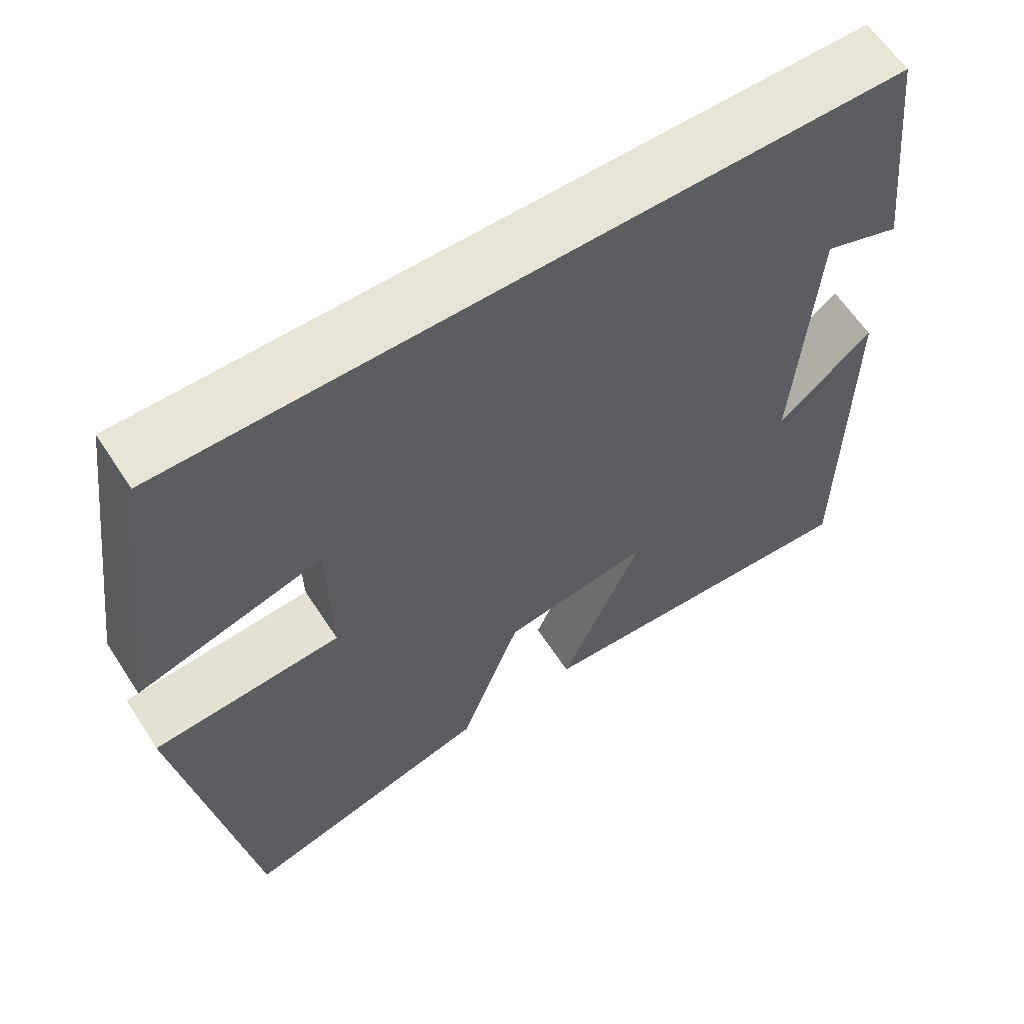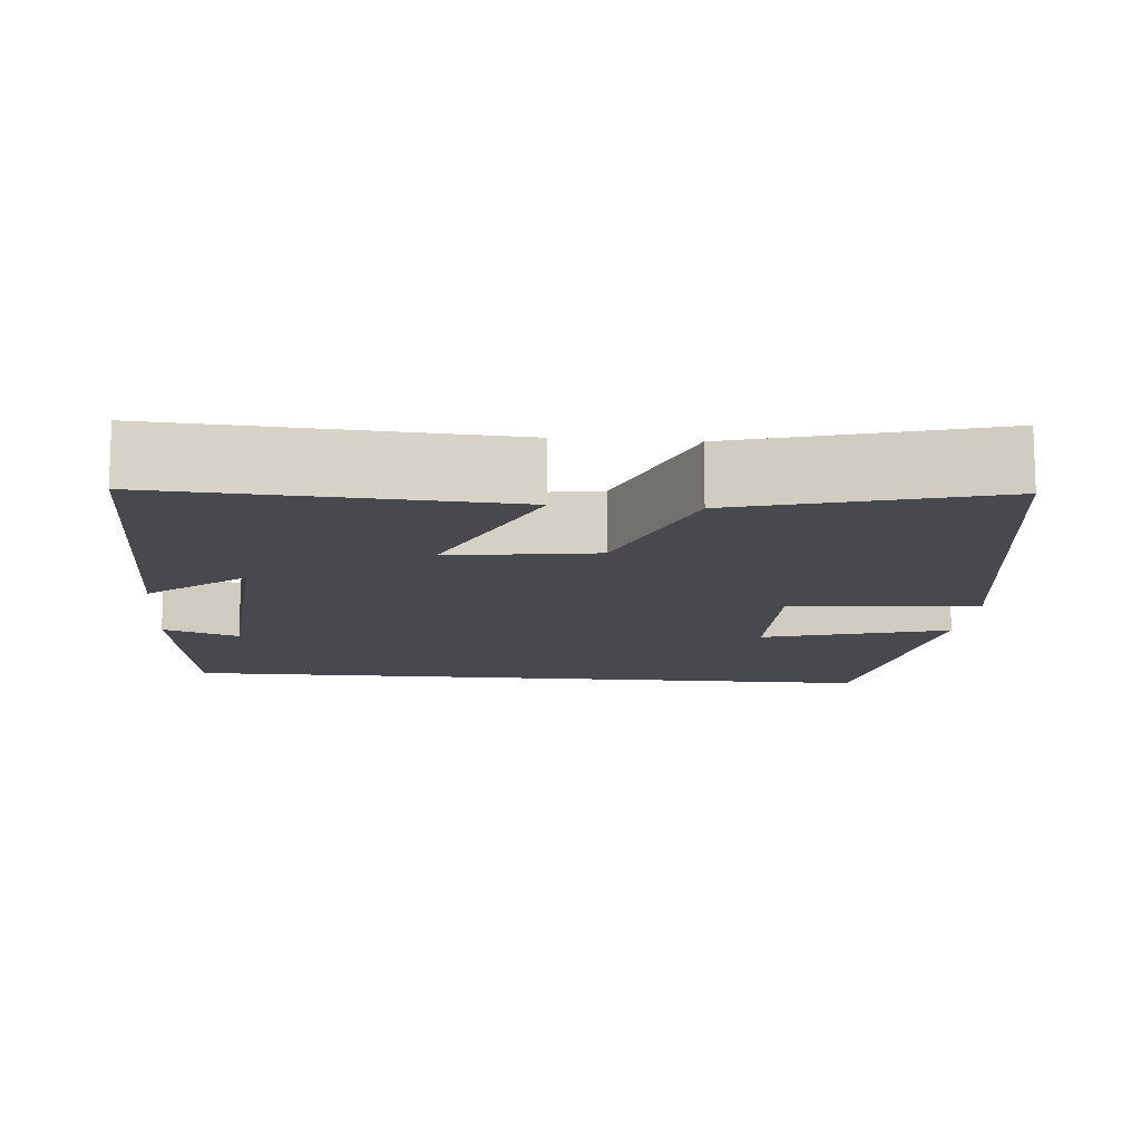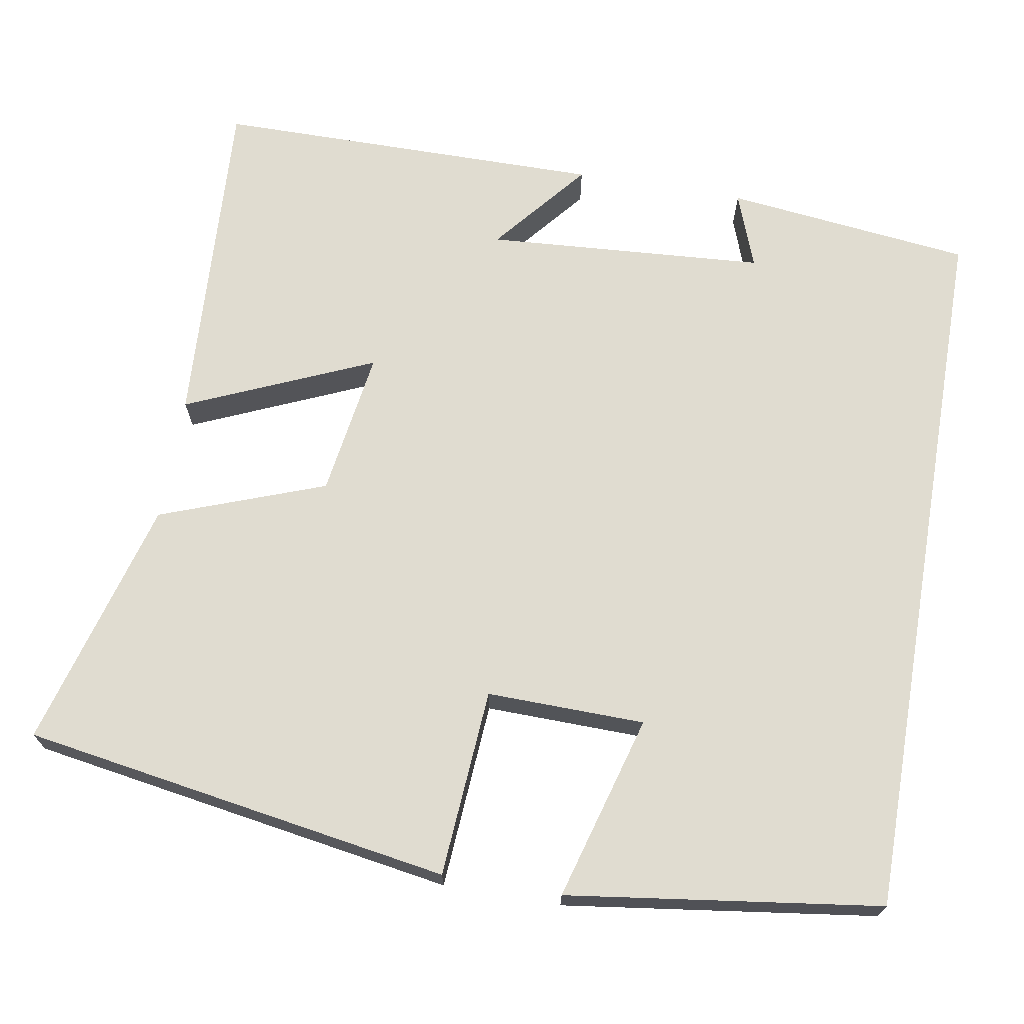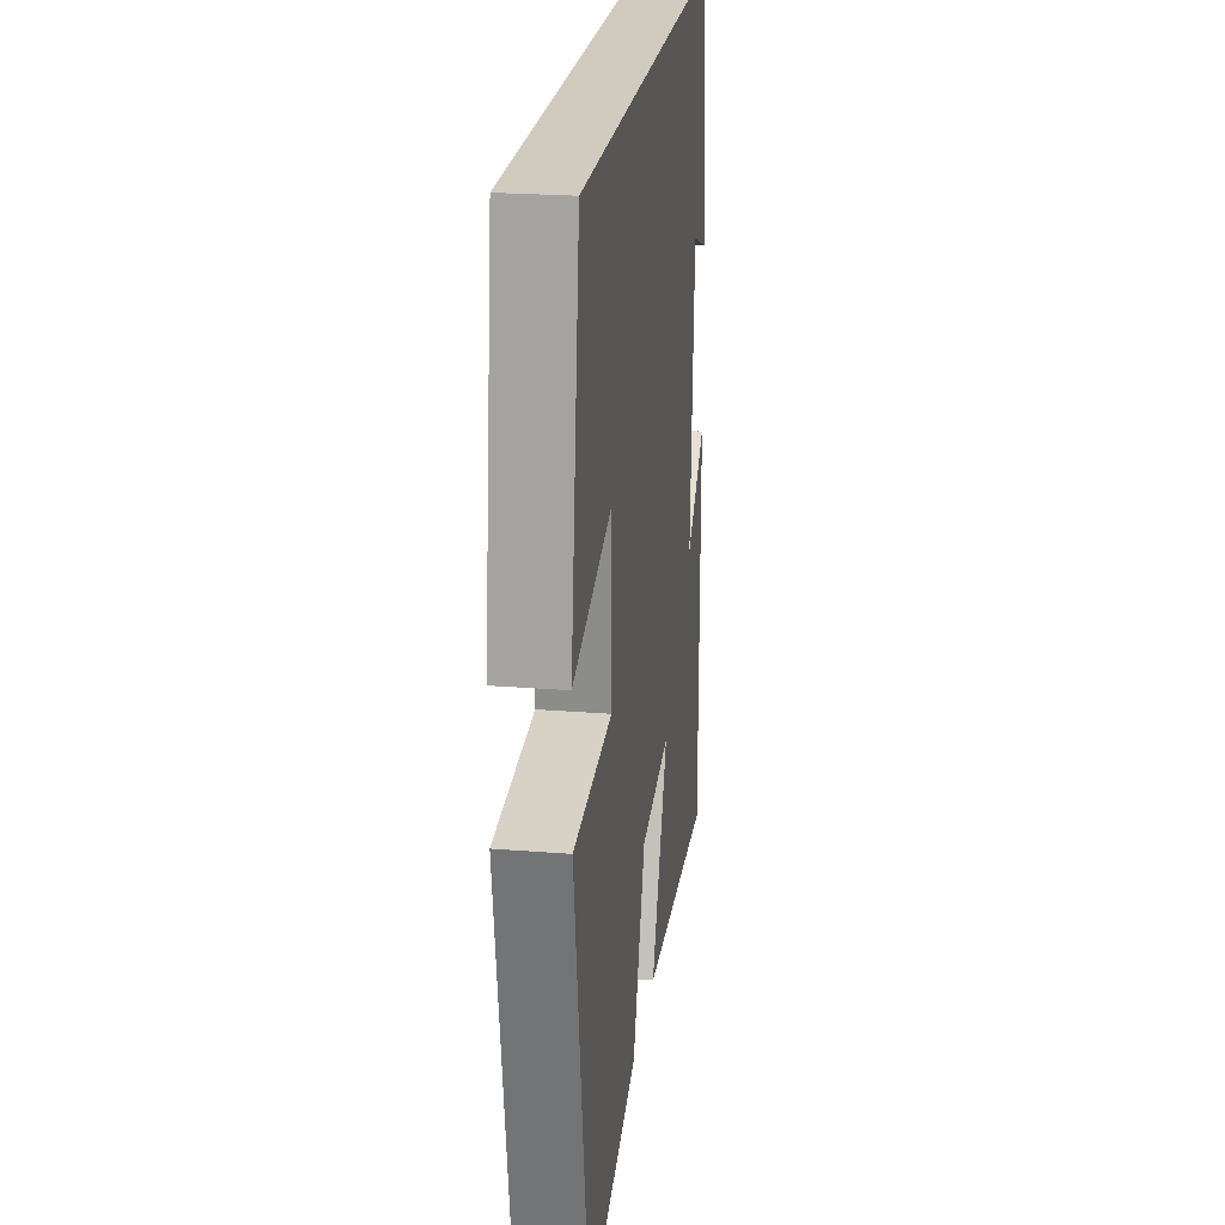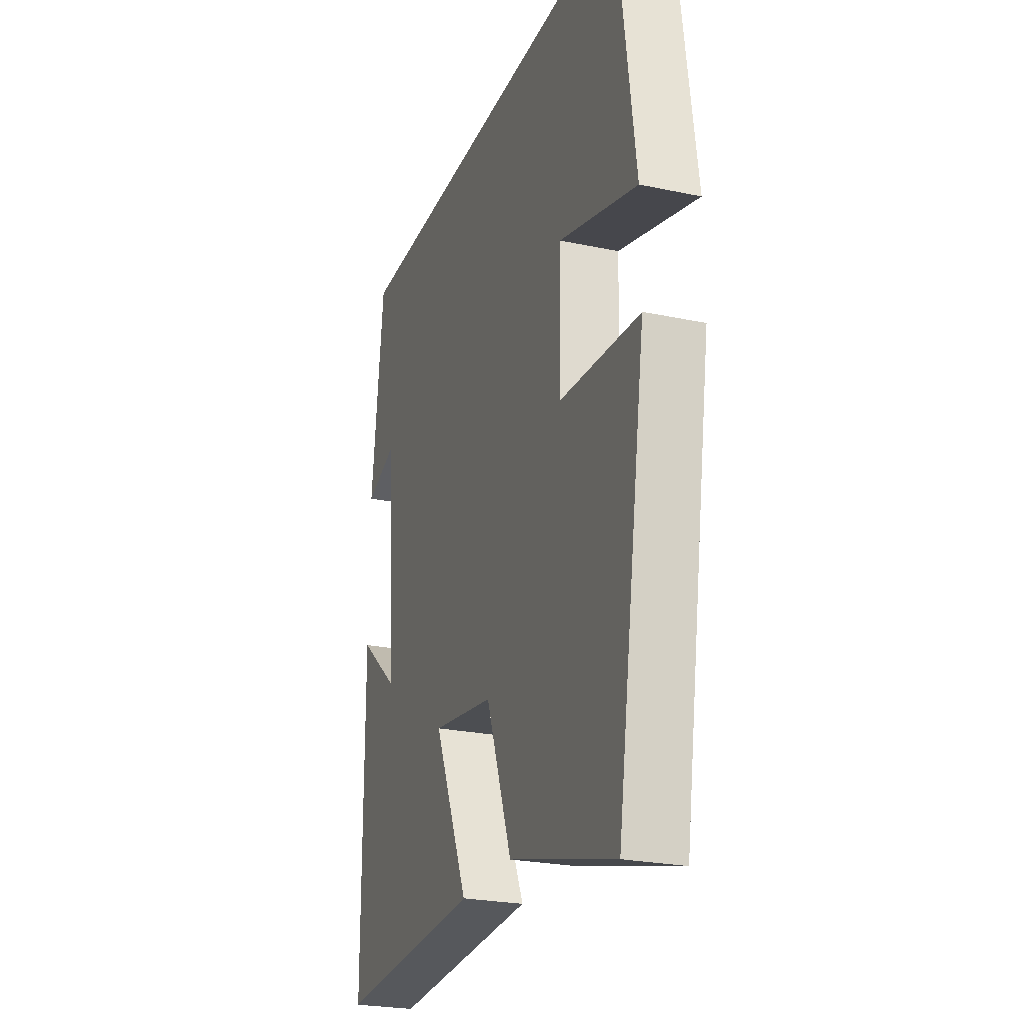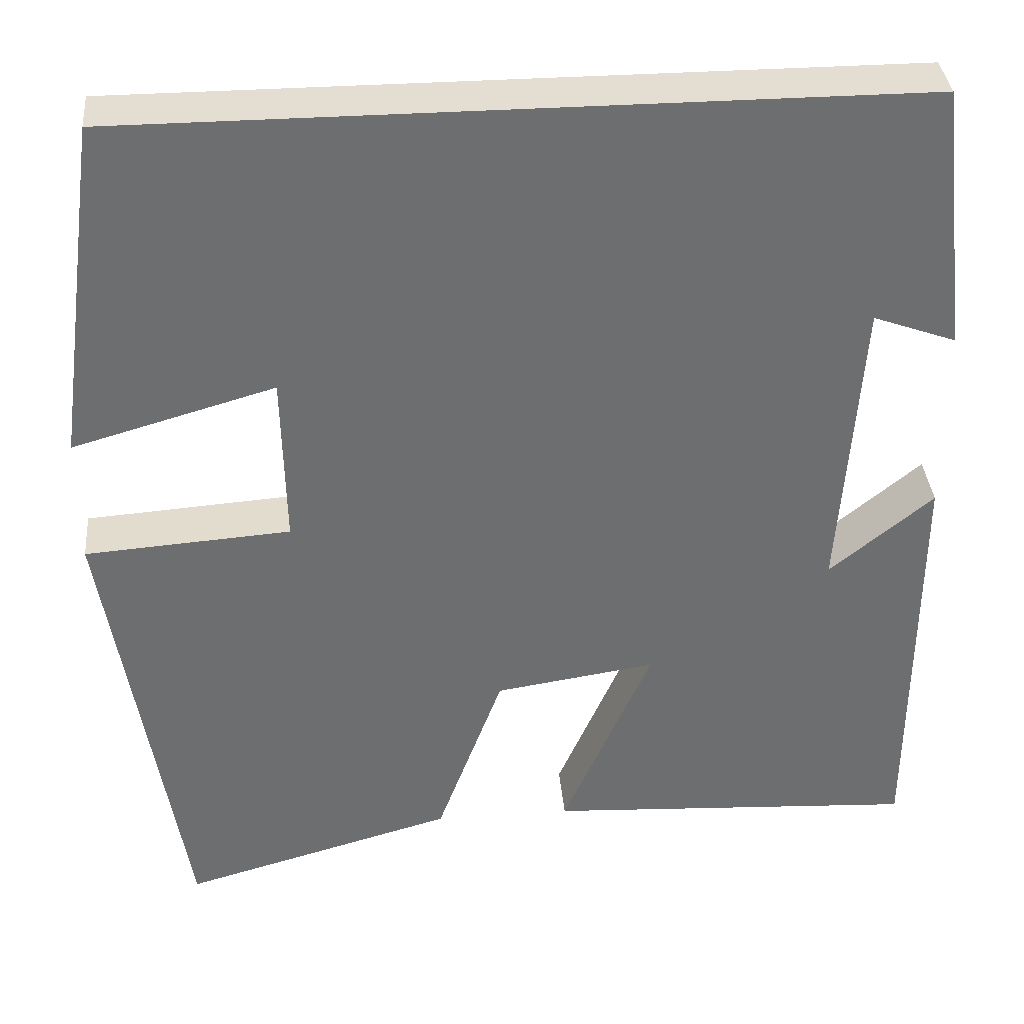
<metadata>
{"format":"obj","ext":"obj","renderer":"f3d","projection":"perspective","resolution":1024,"background":"white","views":[{"elev":61.4,"azim":-33.0,"up":"+Z"},{"elev":-12.6,"azim":174.8,"up":"+Y"},{"elev":69.5,"azim":-80.3,"up":"+Y"},{"elev":23.4,"azim":-82.2,"up":"+Z"},{"elev":-24.8,"azim":-109.1,"up":"+Z"},{"elev":36.2,"azim":-5.1,"up":"+Z"}]}
</metadata>
<code>
v -0.446 0.07 0.5
v 0.464 0.07 0.5
v 0.5 0.07 0.189
v 0.404 0.07 0.224
v 0.38 0.07 -0.13
v 0.5 0.07 -0.031
v 0.498 0.07 -0.524
v 0.065 0.07 -0.5
v 0.168 0.07 -0.263
v -0.018 0.07 -0.291
v -0.095 0.07 -0.5
v -0.412 0.07 -0.589
v -0.5 0.07 -0.047
v -0.262 0.07 -0.03
v -0.266 0.07 0.17
v -0.5 0.07 0.103
v -0.446 0 0.5
v 0.464 0 0.5
v 0.5 0 0.189
v 0.404 0 0.224
v 0.38 0 -0.13
v 0.5 0 -0.031
v 0.498 0 -0.524
v 0.065 0 -0.5
v 0.168 0 -0.263
v -0.018 0 -0.291
v -0.095 0 -0.5
v -0.412 0 -0.589
v -0.5 0 -0.047
v -0.262 0 -0.03
v -0.266 0 0.17
v -0.5 0 0.103
f 15 16 1 2
f 14 15 2
f 12 13 14
f 11 12 14
f 10 11 14
f 9 10 14 2
f 7 8 9
f 5 6 7
f 5 7 9
f 4 5 9
f 2 3 4
f 2 4 9
f 18 17 32 31
f 18 31 30
f 30 29 28
f 30 28 27
f 30 27 26
f 18 30 26 25
f 25 24 23
f 23 22 21
f 25 23 21
f 25 21 20
f 20 19 18
f 25 20 18
f 1 17 18 2
f 2 18 19 3
f 3 19 20 4
f 4 20 21 5
f 5 21 22 6
f 6 22 23 7
f 7 23 24 8
f 8 24 25 9
f 9 25 26 10
f 10 26 27 11
f 11 27 28 12
f 12 28 29 13
f 13 29 30 14
f 14 30 31 15
f 15 31 32 16
f 16 32 17 1

</code>
